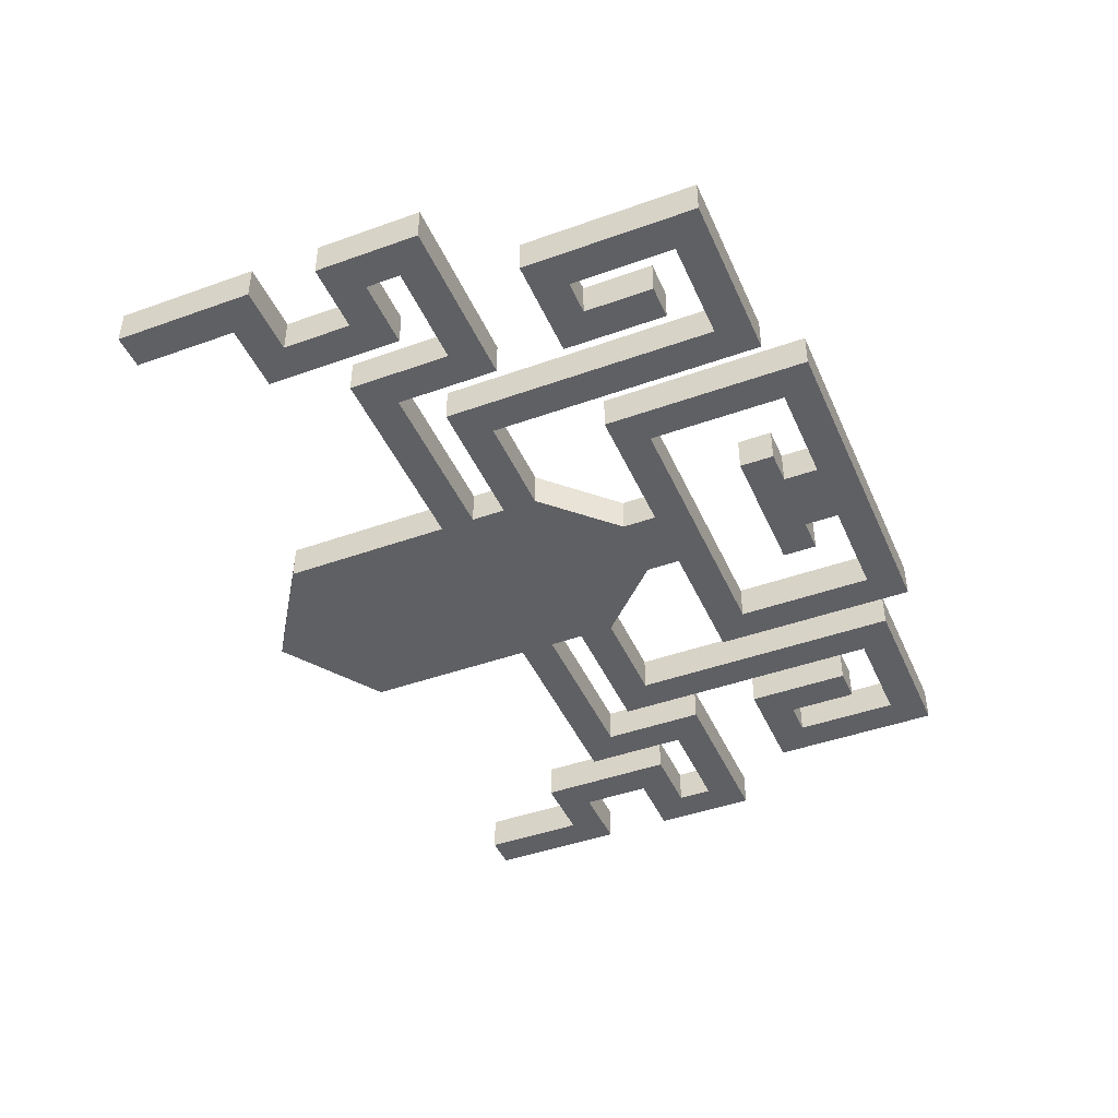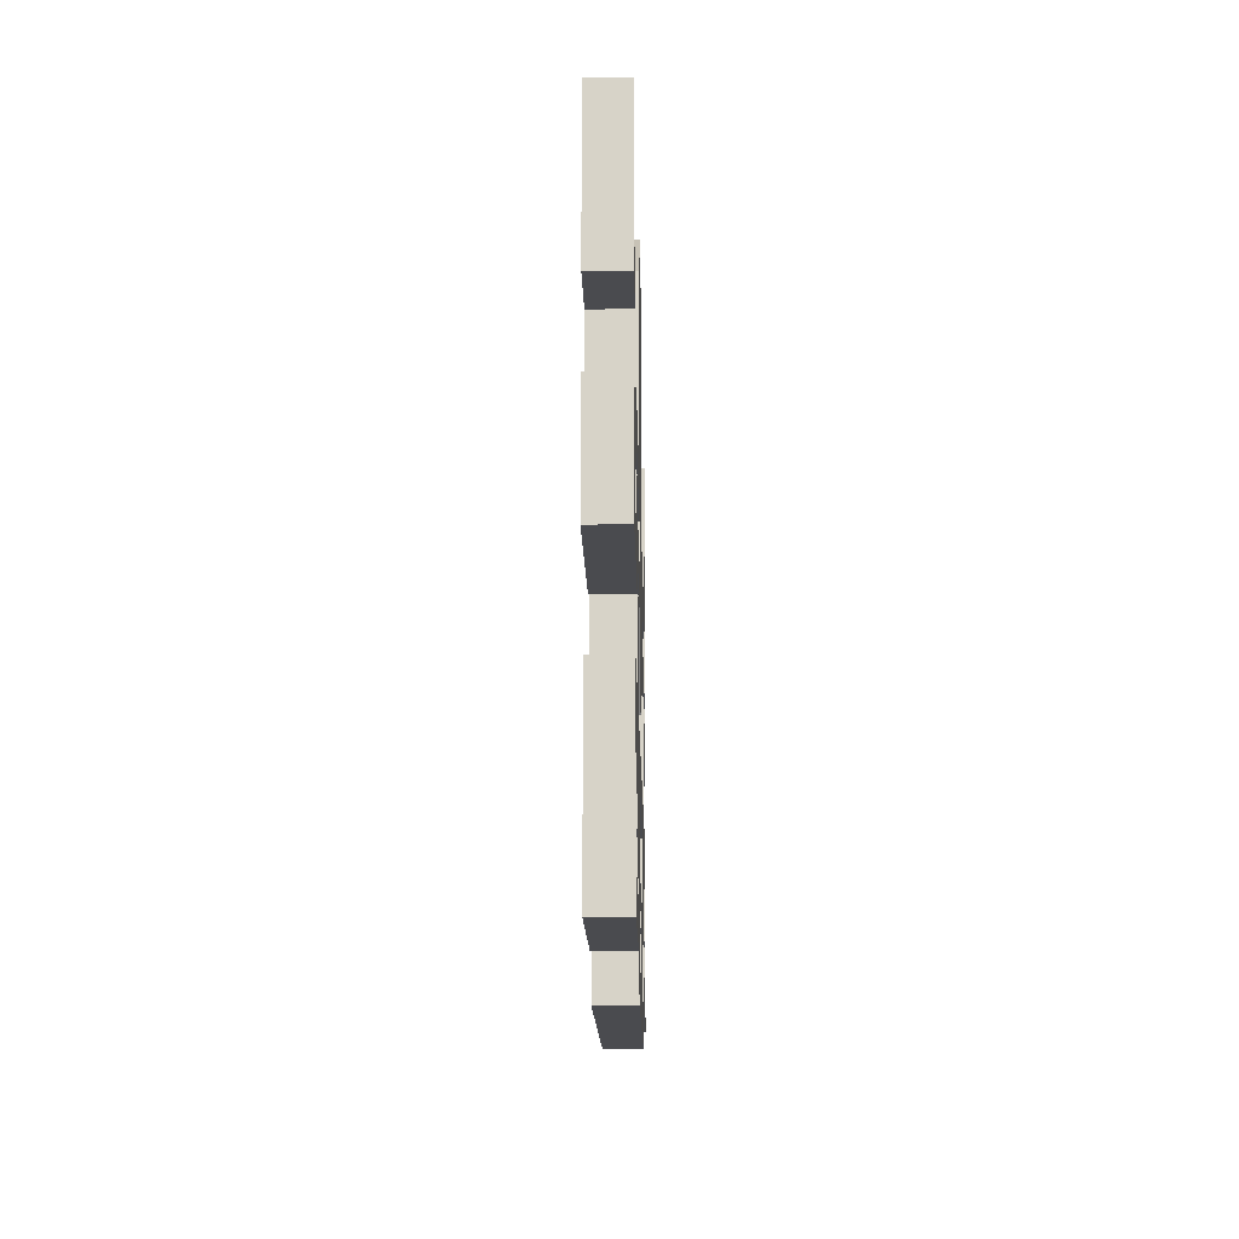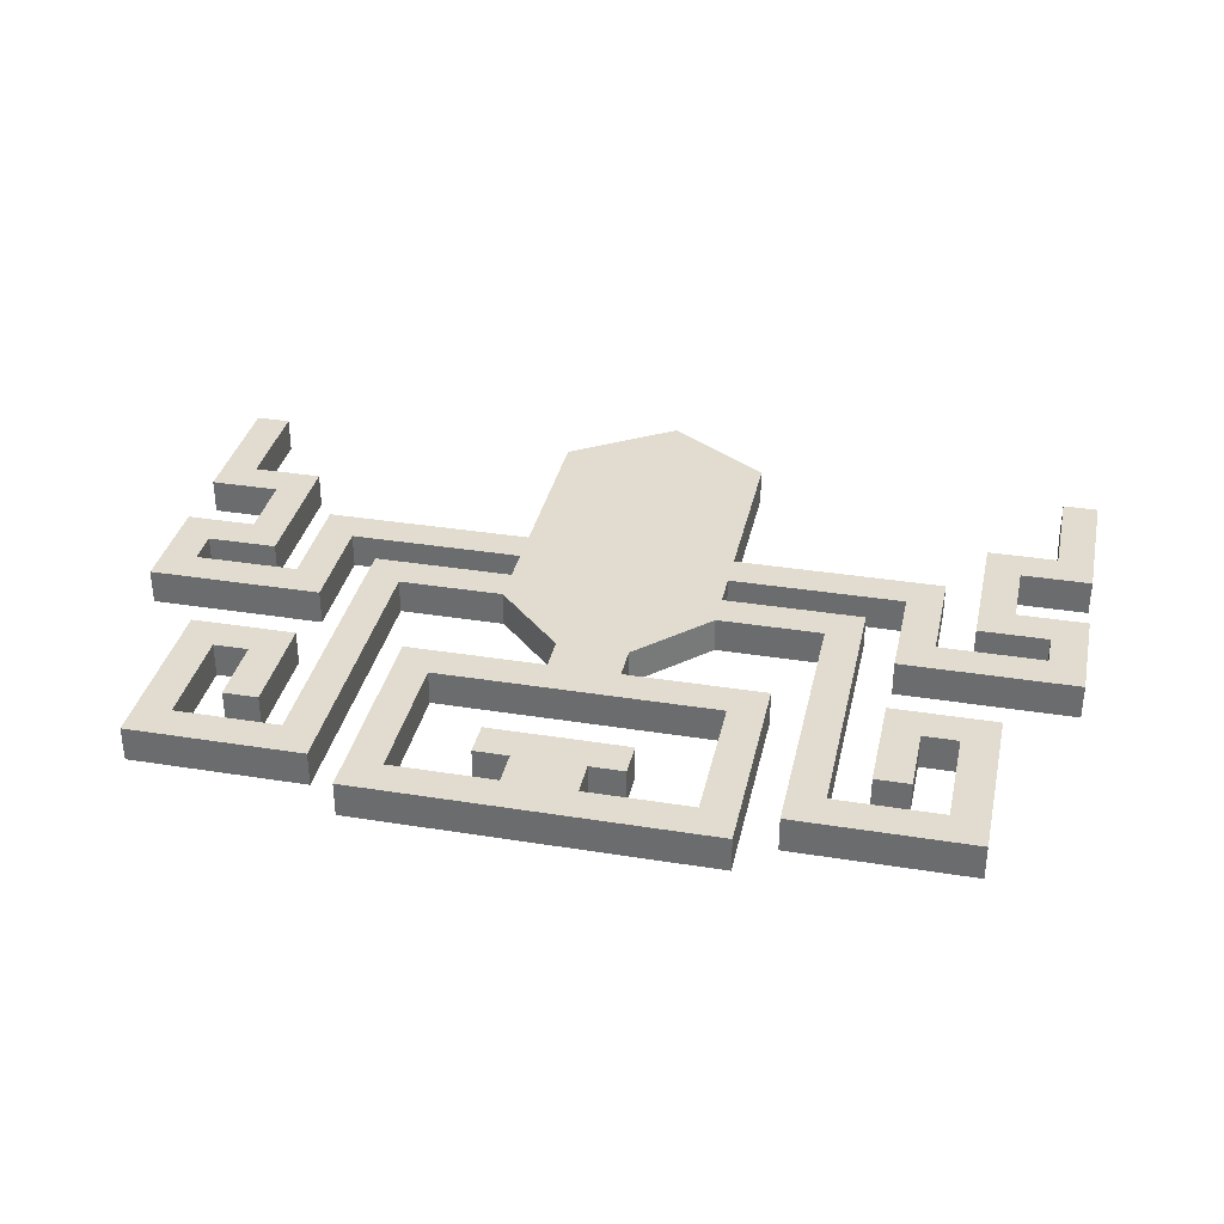
<metadata>
{"format":"obj","ext":"obj","renderer":"f3d","projection":"perspective","resolution":1024,"background":"white","views":[{"elev":-44.1,"azim":-67.2,"up":"+Z"},{"elev":-14.3,"azim":91.0,"up":"+Y"},{"elev":34.4,"azim":12.2,"up":"+Z"}]}
</metadata>
<code>
g pb_Mesh1998244
v 0 0 0
v 3 2 -9.537e-07
v 3 -10 5.722e-06
v 3 -12 7.629e-06
v 1 -12 7.629e-06
v -1 -12 7.629e-06
v -1 -16 9.537e-06
v 2 -16 9.537e-06
v 2 -15 8.583e-06
v 1 -15 8.583e-06
v 1 -14 8.583e-06
v 3 -14 8.583e-06
v 3 -17 1.049e-05
v -2 -17 1.049e-05
v -2 -11 6.676e-06
v 2 -11 6.676e-06
v 2 -10 5.722e-06
v 0 -8 4.768e-06
v -3 -8 4.768e-06
v -3 -16 9.537e-06
v -8 -16 9.537e-06
v -8 -11 6.676e-06
v -5 -11 6.676e-06
v -5 -14 8.583e-06
v -6 -14 8.583e-06
v -6 -12 7.629e-06
v -7 -12 7.629e-06
v -7 -15 8.583e-06
v -4 -15 8.583e-06
v -4 -8 4.768e-06
v -4 -7 3.815e-06
v 0 -7 3.815e-06
v 0 -6 3.815e-06
v -4 -6 3.815e-06
v -5 -6 3.815e-06
v -5 -9 5.722e-06
v -10 -9 5.722e-06
v -10 -6 3.815e-06
v -8 -6 3.815e-06
v -8 -4 1.907e-06
v -10 -4 1.907e-06
v -10 0 0
v -9 0 0
v -9 -3 1.907e-06
v -7 -3 1.907e-06
v -7 -6 3.815e-06
v -7 -7 3.815e-06
v -9 -7 3.815e-06
v -9 -8 4.768e-06
v -6 -8 4.768e-06
v -6 -5 2.861e-06
v 0 -5 2.861e-06
v -10 0 -1
v -9 -3 -1
v -9 0 -1
v -10 -4 -1
v -8 -4 -1
v -7 -3 -1
v -7 -6 -1
v -8 -6 -1
v -7 -7 -1
v -9 -7 -1
v -10 -6 -1
v -10 -9 -1
v -9 -8 -1
v -5 -9 -1
v -6 -8 -1
v -5 -6 -1
v -6 -5 -1
v -4 -6 -1
v 0 -5 -1
v 0 -6 -1
v 3 -10 -1
v 0 -7 -1
v 2 -10 -1
v 2 -11 -1
v 3 -12 -1
v 1 -12 -1
v -1 -12 -1
v -2 -11 -1
v -1 -16 -1
v -2 -17 -1
v 3 -17 -1
v 2 -16 -1
v 2 -15 -1
v 3 -14 -1
v 1 -14 -1
v 1 -15 -1
v 0 -8 -1
v -3 -8 -1
v -4 -7 -1
v -4 -8 -1
v -4 -15 -1
v -3 -16 -1
v -7 -15 -1
v -8 -16 -1
v -7 -12 -1
v -8 -11 -1
v -5 -11 -1
v -6 -12 -1
v -5 -14 -1
v -6 -14 -1
v 0 0 -1
v 3 2 -1
v 0 0 0
v 3 2 -9.537e-07
v 0 0 -1
v 3 2 -1
v 3 2 -9.537e-07
v 3 -10 5.722e-06
v 3 2 -1
v 3 -10 -1
v 0 -5 2.861e-06
v 0 0 0
v 0 -5 -1
v 0 0 -1
v -5 -14 8.583e-06
v -6 -14 8.583e-06
v -5 -14 -1
v -6 -14 -1
v -6 -14 8.583e-06
v -6 -12 7.629e-06
v -6 -14 -1
v -6 -12 -1
v -5 -11 6.676e-06
v -5 -14 8.583e-06
v -5 -11 -1
v -5 -14 -1
v -6 -12 7.629e-06
v -7 -12 7.629e-06
v -6 -12 -1
v -7 -12 -1
v -8 -11 6.676e-06
v -5 -11 6.676e-06
v -8 -11 -1
v -5 -11 -1
v -8 -16 9.537e-06
v -8 -11 6.676e-06
v -8 -16 -1
v -8 -11 -1
v -7 -12 7.629e-06
v -7 -15 8.583e-06
v -7 -12 -1
v -7 -15 -1
v -3 -16 9.537e-06
v -8 -16 9.537e-06
v -3 -16 -1
v -8 -16 -1
v -7 -15 8.583e-06
v -4 -15 8.583e-06
v -7 -15 -1
v -4 -15 -1
v -3 -8 4.768e-06
v -3 -16 9.537e-06
v -3 -8 -1
v -3 -16 -1
v -4 -15 8.583e-06
v -4 -8 4.768e-06
v -4 -15 -1
v -4 -8 -1
v -4 -8 4.768e-06
v -4 -7 3.815e-06
v -4 -8 -1
v -4 -7 -1
v -4 -7 3.815e-06
v 0 -7 3.815e-06
v -4 -7 -1
v 0 -7 -1
v 0 -8 4.768e-06
v -3 -8 4.768e-06
v 0 -8 -1
v -3 -8 -1
v 2 -10 5.722e-06
v 0 -8 4.768e-06
v 2 -10 -1
v 0 -8 -1
v 2 -15 8.583e-06
v 1 -15 8.583e-06
v 2 -15 -1
v 1 -15 -1
v 1 -15 8.583e-06
v 1 -14 8.583e-06
v 1 -15 -1
v 1 -14 -1
v 1 -14 8.583e-06
v 3 -14 8.583e-06
v 1 -14 -1
v 3 -14 -1
v 3 -14 8.583e-06
v 3 -17 1.049e-05
v 3 -14 -1
v 3 -17 -1
v 2 -16 9.537e-06
v 2 -15 8.583e-06
v 2 -16 -1
v 2 -15 -1
v -1 -16 9.537e-06
v 2 -16 9.537e-06
v -1 -16 -1
v 2 -16 -1
v 3 -17 1.049e-05
v -2 -17 1.049e-05
v 3 -17 -1
v -2 -17 -1
v -2 -17 1.049e-05
v -2 -11 6.676e-06
v -2 -17 -1
v -2 -11 -1
v -1 -12 7.629e-06
v -1 -16 9.537e-06
v -1 -12 -1
v -1 -16 -1
v -2 -11 6.676e-06
v 2 -11 6.676e-06
v -2 -11 -1
v 2 -11 -1
v 1 -12 7.629e-06
v -1 -12 7.629e-06
v 1 -12 -1
v -1 -12 -1
v 3 -12 7.629e-06
v 1 -12 7.629e-06
v 3 -12 -1
v 1 -12 -1
v 3 -10 5.722e-06
v 3 -12 7.629e-06
v 3 -10 -1
v 3 -12 -1
v 2 -11 6.676e-06
v 2 -10 5.722e-06
v 2 -11 -1
v 2 -10 -1
v 0 -7 3.815e-06
v 0 -6 3.815e-06
v 0 -7 -1
v 0 -6 -1
v 0 -6 3.815e-06
v -4 -6 3.815e-06
v 0 -6 -1
v -4 -6 -1
v -6 -5 2.861e-06
v 0 -5 2.861e-06
v -6 -5 -1
v 0 -5 -1
v -4 -6 3.815e-06
v -5 -6 3.815e-06
v -4 -6 -1
v -5 -6 -1
v -6 -8 4.768e-06
v -6 -5 2.861e-06
v -6 -8 -1
v -6 -5 -1
v -5 -6 3.815e-06
v -5 -9 5.722e-06
v -5 -6 -1
v -5 -9 -1
v -9 -8 4.768e-06
v -6 -8 4.768e-06
v -9 -8 -1
v -6 -8 -1
v -5 -9 5.722e-06
v -10 -9 5.722e-06
v -5 -9 -1
v -10 -9 -1
v -9 -7 3.815e-06
v -9 -8 4.768e-06
v -9 -7 -1
v -9 -8 -1
v -10 -9 5.722e-06
v -10 -6 3.815e-06
v -10 -9 -1
v -10 -6 -1
v -10 -6 3.815e-06
v -8 -6 3.815e-06
v -10 -6 -1
v -8 -6 -1
v -7 -7 3.815e-06
v -9 -7 3.815e-06
v -7 -7 -1
v -9 -7 -1
v -7 -6 3.815e-06
v -7 -7 3.815e-06
v -7 -6 -1
v -7 -7 -1
v -8 -6 3.815e-06
v -8 -4 1.907e-06
v -8 -6 -1
v -8 -4 -1
v -7 -3 1.907e-06
v -7 -6 3.815e-06
v -7 -3 -1
v -7 -6 -1
v -9 -3 1.907e-06
v -7 -3 1.907e-06
v -9 -3 -1
v -7 -3 -1
v -8 -4 1.907e-06
v -10 -4 1.907e-06
v -8 -4 -1
v -10 -4 -1
v -10 -4 1.907e-06
v -10 0 0
v -10 -4 -1
v -10 0 -1
v -9 0 0
v -9 -3 1.907e-06
v -9 0 -1
v -9 -3 -1
v -10 0 0
v -9 0 0
v -10 0 -1
v -9 0 -1
v 6 0 0
v 3 2 -9.537e-07
v 3 -10 5.722e-06
v 3 -12 7.629e-06
v 5 -12 7.629e-06
v 7 -12 7.629e-06
v 7 -16 9.537e-06
v 4 -16 9.537e-06
v 4 -15 8.583e-06
v 5 -15 8.583e-06
v 5 -14 8.583e-06
v 3 -14 8.583e-06
v 3 -17 1.049e-05
v 8 -17 1.049e-05
v 8 -11 6.676e-06
v 4 -11 6.676e-06
v 4 -10 5.722e-06
v 6 -8 4.768e-06
v 9 -8 4.768e-06
v 9 -16 9.537e-06
v 14 -16 9.537e-06
v 14 -11 6.676e-06
v 11 -11 6.676e-06
v 11 -14 8.583e-06
v 12 -14 8.583e-06
v 12 -12 7.629e-06
v 13 -12 7.629e-06
v 13 -15 8.583e-06
v 10 -15 8.583e-06
v 10 -8 4.768e-06
v 10 -7 3.815e-06
v 6 -7 3.815e-06
v 6 -6 3.815e-06
v 10 -6 3.815e-06
v 11 -6 3.815e-06
v 11 -9 5.722e-06
v 16 -9 5.722e-06
v 16 -6 3.815e-06
v 14 -6 3.815e-06
v 14 -4 1.907e-06
v 16 -4 1.907e-06
v 16 0 0
v 15 0 0
v 15 -3 1.907e-06
v 13 -3 1.907e-06
v 13 -6 3.815e-06
v 13 -7 3.815e-06
v 15 -7 3.815e-06
v 15 -8 4.768e-06
v 12 -8 4.768e-06
v 12 -5 2.861e-06
v 6 -5 2.861e-06
v 16 0 -1
v 15 -3 -1
v 15 0 -1
v 16 -4 -1
v 14 -4 -1
v 13 -3 -1
v 13 -6 -1
v 14 -6 -1
v 13 -7 -1
v 15 -7 -1
v 16 -6 -1
v 16 -9 -1
v 15 -8 -1
v 11 -9 -1
v 12 -8 -1
v 11 -6 -1
v 12 -5 -1
v 10 -6 -1
v 6 -5 -1
v 6 -6 -1
v 3 -10 -1
v 6 -7 -1
v 4 -10 -1
v 4 -11 -1
v 3 -12 -1
v 5 -12 -1
v 7 -12 -1
v 8 -11 -1
v 7 -16 -1
v 8 -17 -1
v 3 -17 -1
v 4 -16 -1
v 4 -15 -1
v 3 -14 -1
v 5 -14 -1
v 5 -15 -1
v 6 -8 -1
v 9 -8 -1
v 10 -7 -1
v 10 -8 -1
v 10 -15 -1
v 9 -16 -1
v 13 -15 -1
v 14 -16 -1
v 13 -12 -1
v 14 -11 -1
v 11 -11 -1
v 12 -12 -1
v 11 -14 -1
v 12 -14 -1
v 6 0 -1
v 3 2 -1
v 6 0 0
v 3 2 -9.537e-07
v 6 0 -1
v 3 2 -1
v 3 2 -9.537e-07
v 3 -10 5.722e-06
v 3 2 -1
v 3 -10 -1
v 6 -5 2.861e-06
v 6 0 0
v 6 -5 -1
v 6 0 -1
v 11 -14 8.583e-06
v 12 -14 8.583e-06
v 11 -14 -1
v 12 -14 -1
v 12 -14 8.583e-06
v 12 -12 7.629e-06
v 12 -14 -1
v 12 -12 -1
v 11 -11 6.676e-06
v 11 -14 8.583e-06
v 11 -11 -1
v 11 -14 -1
v 12 -12 7.629e-06
v 13 -12 7.629e-06
v 12 -12 -1
v 13 -12 -1
v 14 -11 6.676e-06
v 11 -11 6.676e-06
v 14 -11 -1
v 11 -11 -1
v 14 -16 9.537e-06
v 14 -11 6.676e-06
v 14 -16 -1
v 14 -11 -1
v 13 -12 7.629e-06
v 13 -15 8.583e-06
v 13 -12 -1
v 13 -15 -1
v 9 -16 9.537e-06
v 14 -16 9.537e-06
v 9 -16 -1
v 14 -16 -1
v 13 -15 8.583e-06
v 10 -15 8.583e-06
v 13 -15 -1
v 10 -15 -1
v 9 -8 4.768e-06
v 9 -16 9.537e-06
v 9 -8 -1
v 9 -16 -1
v 10 -15 8.583e-06
v 10 -8 4.768e-06
v 10 -15 -1
v 10 -8 -1
v 10 -8 4.768e-06
v 10 -7 3.815e-06
v 10 -8 -1
v 10 -7 -1
v 10 -7 3.815e-06
v 6 -7 3.815e-06
v 10 -7 -1
v 6 -7 -1
v 6 -8 4.768e-06
v 9 -8 4.768e-06
v 6 -8 -1
v 9 -8 -1
v 4 -10 5.722e-06
v 6 -8 4.768e-06
v 4 -10 -1
v 6 -8 -1
v 4 -15 8.583e-06
v 5 -15 8.583e-06
v 4 -15 -1
v 5 -15 -1
v 5 -15 8.583e-06
v 5 -14 8.583e-06
v 5 -15 -1
v 5 -14 -1
v 5 -14 8.583e-06
v 3 -14 8.583e-06
v 5 -14 -1
v 3 -14 -1
v 3 -14 8.583e-06
v 3 -17 1.049e-05
v 3 -14 -1
v 3 -17 -1
v 4 -16 9.537e-06
v 4 -15 8.583e-06
v 4 -16 -1
v 4 -15 -1
v 7 -16 9.537e-06
v 4 -16 9.537e-06
v 7 -16 -1
v 4 -16 -1
v 3 -17 1.049e-05
v 8 -17 1.049e-05
v 3 -17 -1
v 8 -17 -1
v 8 -17 1.049e-05
v 8 -11 6.676e-06
v 8 -17 -1
v 8 -11 -1
v 7 -12 7.629e-06
v 7 -16 9.537e-06
v 7 -12 -1
v 7 -16 -1
v 8 -11 6.676e-06
v 4 -11 6.676e-06
v 8 -11 -1
v 4 -11 -1
v 5 -12 7.629e-06
v 7 -12 7.629e-06
v 5 -12 -1
v 7 -12 -1
v 3 -12 7.629e-06
v 5 -12 7.629e-06
v 3 -12 -1
v 5 -12 -1
v 3 -10 5.722e-06
v 3 -12 7.629e-06
v 3 -10 -1
v 3 -12 -1
v 4 -11 6.676e-06
v 4 -10 5.722e-06
v 4 -11 -1
v 4 -10 -1
v 6 -7 3.815e-06
v 6 -6 3.815e-06
v 6 -7 -1
v 6 -6 -1
v 6 -6 3.815e-06
v 10 -6 3.815e-06
v 6 -6 -1
v 10 -6 -1
v 12 -5 2.861e-06
v 6 -5 2.861e-06
v 12 -5 -1
v 6 -5 -1
v 10 -6 3.815e-06
v 11 -6 3.815e-06
v 10 -6 -1
v 11 -6 -1
v 12 -8 4.768e-06
v 12 -5 2.861e-06
v 12 -8 -1
v 12 -5 -1
v 11 -6 3.815e-06
v 11 -9 5.722e-06
v 11 -6 -1
v 11 -9 -1
v 15 -8 4.768e-06
v 12 -8 4.768e-06
v 15 -8 -1
v 12 -8 -1
v 11 -9 5.722e-06
v 16 -9 5.722e-06
v 11 -9 -1
v 16 -9 -1
v 15 -7 3.815e-06
v 15 -8 4.768e-06
v 15 -7 -1
v 15 -8 -1
v 16 -9 5.722e-06
v 16 -6 3.815e-06
v 16 -9 -1
v 16 -6 -1
v 16 -6 3.815e-06
v 14 -6 3.815e-06
v 16 -6 -1
v 14 -6 -1
v 13 -7 3.815e-06
v 15 -7 3.815e-06
v 13 -7 -1
v 15 -7 -1
v 13 -6 3.815e-06
v 13 -7 3.815e-06
v 13 -6 -1
v 13 -7 -1
v 14 -6 3.815e-06
v 14 -4 1.907e-06
v 14 -6 -1
v 14 -4 -1
v 13 -3 1.907e-06
v 13 -6 3.815e-06
v 13 -3 -1
v 13 -6 -1
v 15 -3 1.907e-06
v 13 -3 1.907e-06
v 15 -3 -1
v 13 -3 -1
v 14 -4 1.907e-06
v 16 -4 1.907e-06
v 14 -4 -1
v 16 -4 -1
v 16 -4 1.907e-06
v 16 0 0
v 16 -4 -1
v 16 0 -1
v 15 0 0
v 15 -3 1.907e-06
v 15 0 -1
v 15 -3 -1
v 16 0 0
v 15 0 0
v 16 0 -1
v 15 0 -1
g pb_Mesh1998244_0
f 2 1 3
f 3 1 52
f 26 25 24
f 23 26 24
f 27 26 23
f 22 27 23
f 22 21 27
f 21 28 27
f 28 21 20
f 29 28 20
f 20 19 29
f 19 30 29
f 31 30 19
f 31 19 32
f 19 18 32
f 32 18 17
f 11 10 9
f 11 9 12
f 9 13 12
f 9 8 13
f 8 7 13
f 7 14 13
f 7 15 14
f 6 15 7
f 15 6 16
f 6 5 16
f 16 5 4
f 3 16 4
f 3 17 16
f 32 17 3
f 3 33 32
f 3 52 33
f 34 33 52
f 52 51 34
f 51 35 34
f 50 35 51
f 35 50 36
f 50 49 36
f 49 37 36
f 37 49 48
f 38 37 48
f 38 48 39
f 39 48 47
f 39 47 46
f 40 39 46
f 45 40 46
f 44 40 45
f 44 41 40
f 42 41 44
f 42 44 43
f 55 54 53
f 54 56 53
f 57 56 54
f 58 57 54
f 59 57 58
f 59 60 57
f 59 61 60
f 61 62 60
f 60 62 63
f 62 64 63
f 62 65 64
f 66 64 65
f 66 65 67
f 66 67 68
f 69 68 67
f 70 68 69
f 70 69 71
f 71 72 70
f 72 71 73
f 74 72 73
f 73 75 74
f 76 75 73
f 77 76 73
f 77 78 76
f 76 78 79
f 76 79 80
f 81 80 79
f 82 80 81
f 83 82 81
f 83 81 84
f 83 84 85
f 86 83 85
f 86 85 87
f 85 88 87
f 75 89 74
f 74 89 90
f 74 90 91
f 90 92 91
f 93 92 90
f 93 90 94
f 94 95 93
f 94 96 95
f 97 95 96
f 97 96 98
f 99 97 98
f 99 100 97
f 101 100 99
f 101 102 100
f 71 103 73
f 73 103 104
f 106 108 107
f 105 106 107
f 110 112 111
f 109 110 111
f 114 116 115
f 113 114 115
f 118 120 119
f 117 118 119
f 122 124 123
f 121 122 123
f 126 128 127
f 125 126 127
f 130 132 131
f 129 130 131
f 134 136 135
f 133 134 135
f 138 140 139
f 137 138 139
f 142 144 143
f 141 142 143
f 146 148 147
f 145 146 147
f 150 152 151
f 149 150 151
f 154 156 155
f 153 154 155
f 158 160 159
f 157 158 159
f 162 164 163
f 161 162 163
f 166 168 167
f 165 166 167
f 170 172 171
f 169 170 171
f 174 176 175
f 173 174 175
f 178 180 179
f 177 178 179
f 182 184 183
f 181 182 183
f 186 188 187
f 185 186 187
f 190 192 191
f 189 190 191
f 194 196 195
f 193 194 195
f 198 200 199
f 197 198 199
f 202 204 203
f 201 202 203
f 206 208 207
f 205 206 207
f 210 212 211
f 209 210 211
f 214 216 215
f 213 214 215
f 218 220 219
f 217 218 219
f 222 224 223
f 221 222 223
f 226 228 227
f 225 226 227
f 230 232 231
f 229 230 231
f 234 236 235
f 233 234 235
f 238 240 239
f 237 238 239
f 242 244 243
f 241 242 243
f 246 248 247
f 245 246 247
f 250 252 251
f 249 250 251
f 254 256 255
f 253 254 255
f 258 260 259
f 257 258 259
f 262 264 263
f 261 262 263
f 266 268 267
f 265 266 267
f 270 272 271
f 269 270 271
f 274 276 275
f 273 274 275
f 278 280 279
f 277 278 279
f 282 284 283
f 281 282 283
f 286 288 287
f 285 286 287
f 290 292 291
f 289 290 291
f 294 296 295
f 293 294 295
f 298 300 299
f 297 298 299
f 302 304 303
f 301 302 303
f 306 308 307
f 305 306 307
f 310 312 311
f 309 310 311
f 355 356 354
f 356 353 354
f 352 353 356
f 357 352 356
f 358 352 357
f 358 351 352
f 358 359 351
f 359 360 351
f 351 360 350
f 360 349 350
f 360 361 349
f 348 349 361
f 348 361 362
f 348 362 347
f 363 347 362
f 346 347 363
f 346 363 364
f 364 345 346
f 345 364 315
f 344 345 315
f 315 329 344
f 328 329 315
f 316 328 315
f 316 317 328
f 328 317 318
f 328 318 327
f 319 327 318
f 326 327 319
f 325 326 319
f 325 319 320
f 325 320 321
f 324 325 321
f 324 321 323
f 321 322 323
f 329 330 344
f 344 330 331
f 344 331 343
f 331 342 343
f 341 342 331
f 341 331 332
f 332 340 341
f 332 333 340
f 339 340 333
f 339 333 334
f 335 339 334
f 335 338 339
f 336 338 335
f 336 337 338
f 364 313 315
f 315 313 314
f 416 415 385
f 385 415 383
f 412 414 413
f 411 412 413
f 409 412 411
f 410 409 411
f 410 408 409
f 408 407 409
f 407 408 406
f 405 407 406
f 406 402 405
f 402 404 405
f 403 404 402
f 403 402 386
f 402 401 386
f 386 401 387
f 399 400 397
f 399 397 398
f 397 395 398
f 397 396 395
f 396 393 395
f 393 394 395
f 393 392 394
f 391 392 393
f 392 391 388
f 391 390 388
f 388 390 389
f 385 388 389
f 385 387 388
f 386 387 385
f 385 384 386
f 385 383 384
f 382 384 383
f 383 381 382
f 381 380 382
f 379 380 381
f 380 379 378
f 379 377 378
f 377 376 378
f 376 377 374
f 375 376 374
f 375 374 372
f 372 374 373
f 372 373 371
f 369 372 371
f 370 369 371
f 366 369 370
f 366 368 369
f 365 368 366
f 365 366 367
f 419 418 417
f 419 420 418
f 423 422 421
f 423 424 422
f 427 426 425
f 427 428 426
f 431 430 429
f 431 432 430
f 435 434 433
f 435 436 434
f 439 438 437
f 439 440 438
f 443 442 441
f 443 444 442
f 447 446 445
f 447 448 446
f 451 450 449
f 451 452 450
f 455 454 453
f 455 456 454
f 459 458 457
f 459 460 458
f 463 462 461
f 463 464 462
f 467 466 465
f 467 468 466
f 471 470 469
f 471 472 470
f 475 474 473
f 475 476 474
f 479 478 477
f 479 480 478
f 483 482 481
f 483 484 482
f 487 486 485
f 487 488 486
f 491 490 489
f 491 492 490
f 495 494 493
f 495 496 494
f 499 498 497
f 499 500 498
f 503 502 501
f 503 504 502
f 507 506 505
f 507 508 506
f 511 510 509
f 511 512 510
f 515 514 513
f 515 516 514
f 519 518 517
f 519 520 518
f 523 522 521
f 523 524 522
f 527 526 525
f 527 528 526
f 531 530 529
f 531 532 530
f 535 534 533
f 535 536 534
f 539 538 537
f 539 540 538
f 543 542 541
f 543 544 542
f 547 546 545
f 547 548 546
f 551 550 549
f 551 552 550
f 555 554 553
f 555 556 554
f 559 558 557
f 559 560 558
f 563 562 561
f 563 564 562
f 567 566 565
f 567 568 566
f 571 570 569
f 571 572 570
f 575 574 573
f 575 576 574
f 579 578 577
f 579 580 578
f 583 582 581
f 583 584 582
f 587 586 585
f 587 588 586
f 591 590 589
f 591 592 590
f 595 594 593
f 595 596 594
f 599 598 597
f 599 600 598
f 603 602 601
f 603 604 602
f 607 606 605
f 607 608 606
f 611 610 609
f 611 612 610
f 615 614 613
f 615 616 614
f 619 618 617
f 619 620 618
f 623 622 621
f 623 624 622
g pb_Mesh1998244_1

</code>
